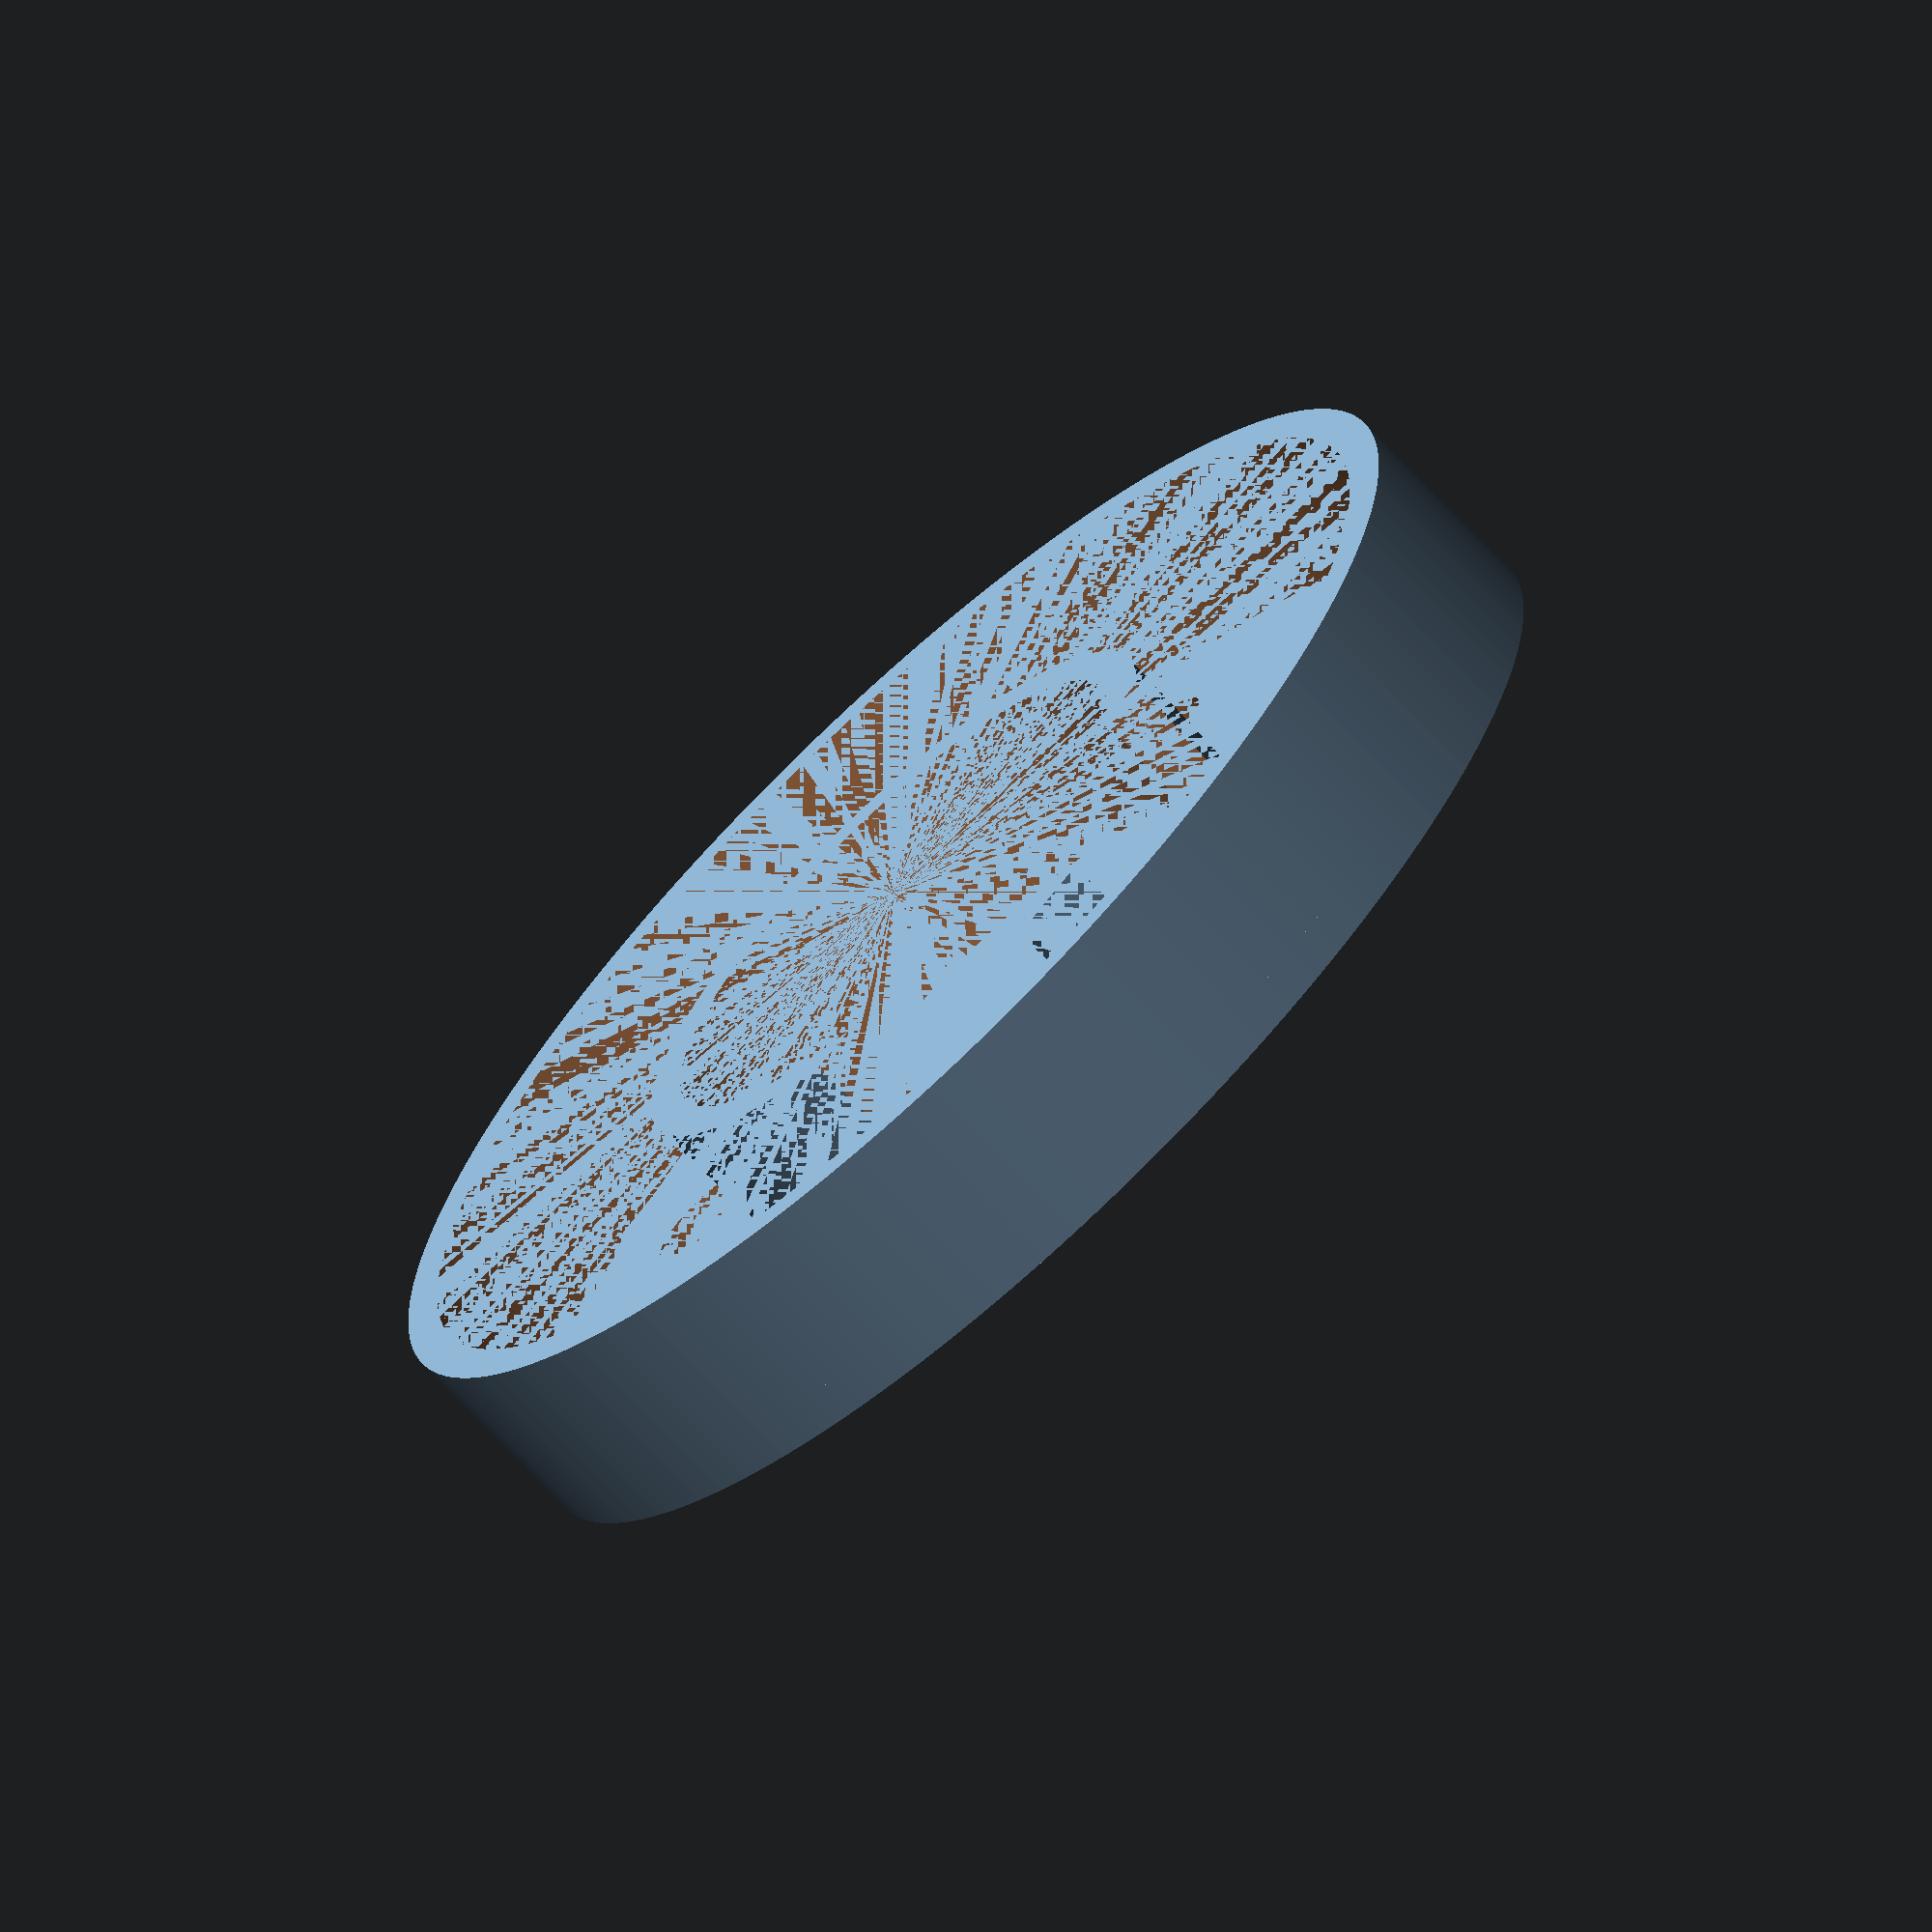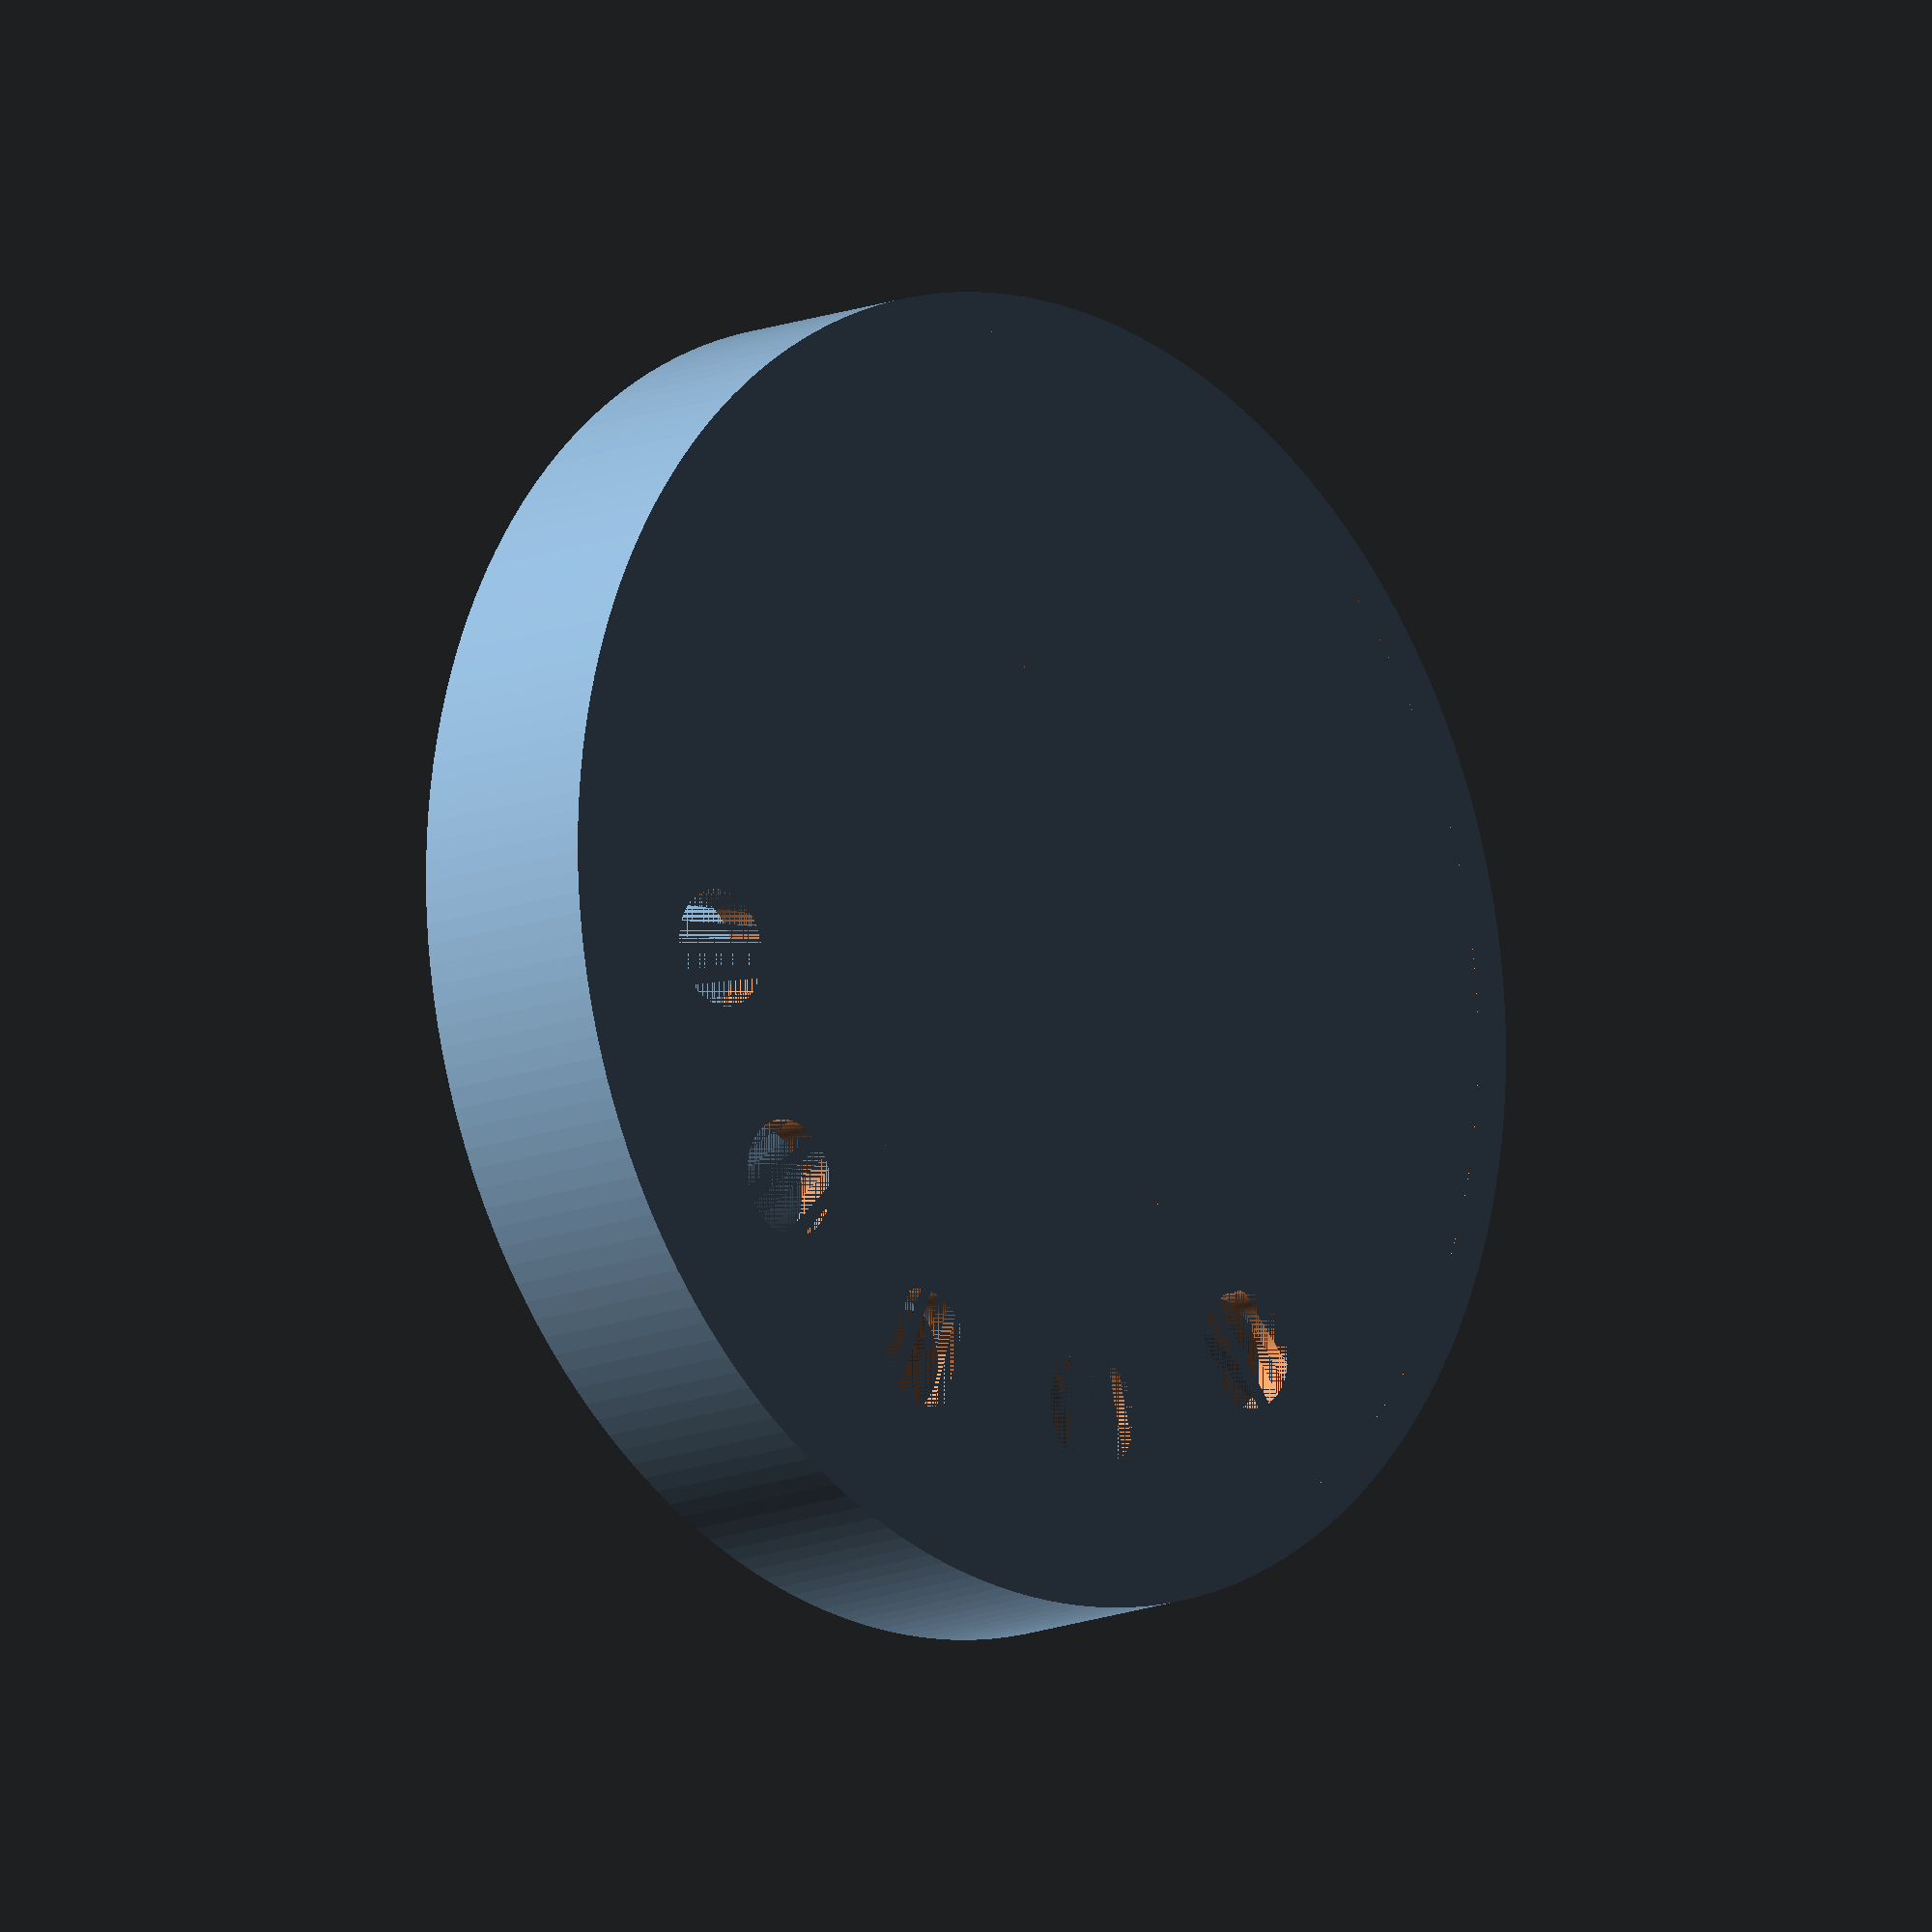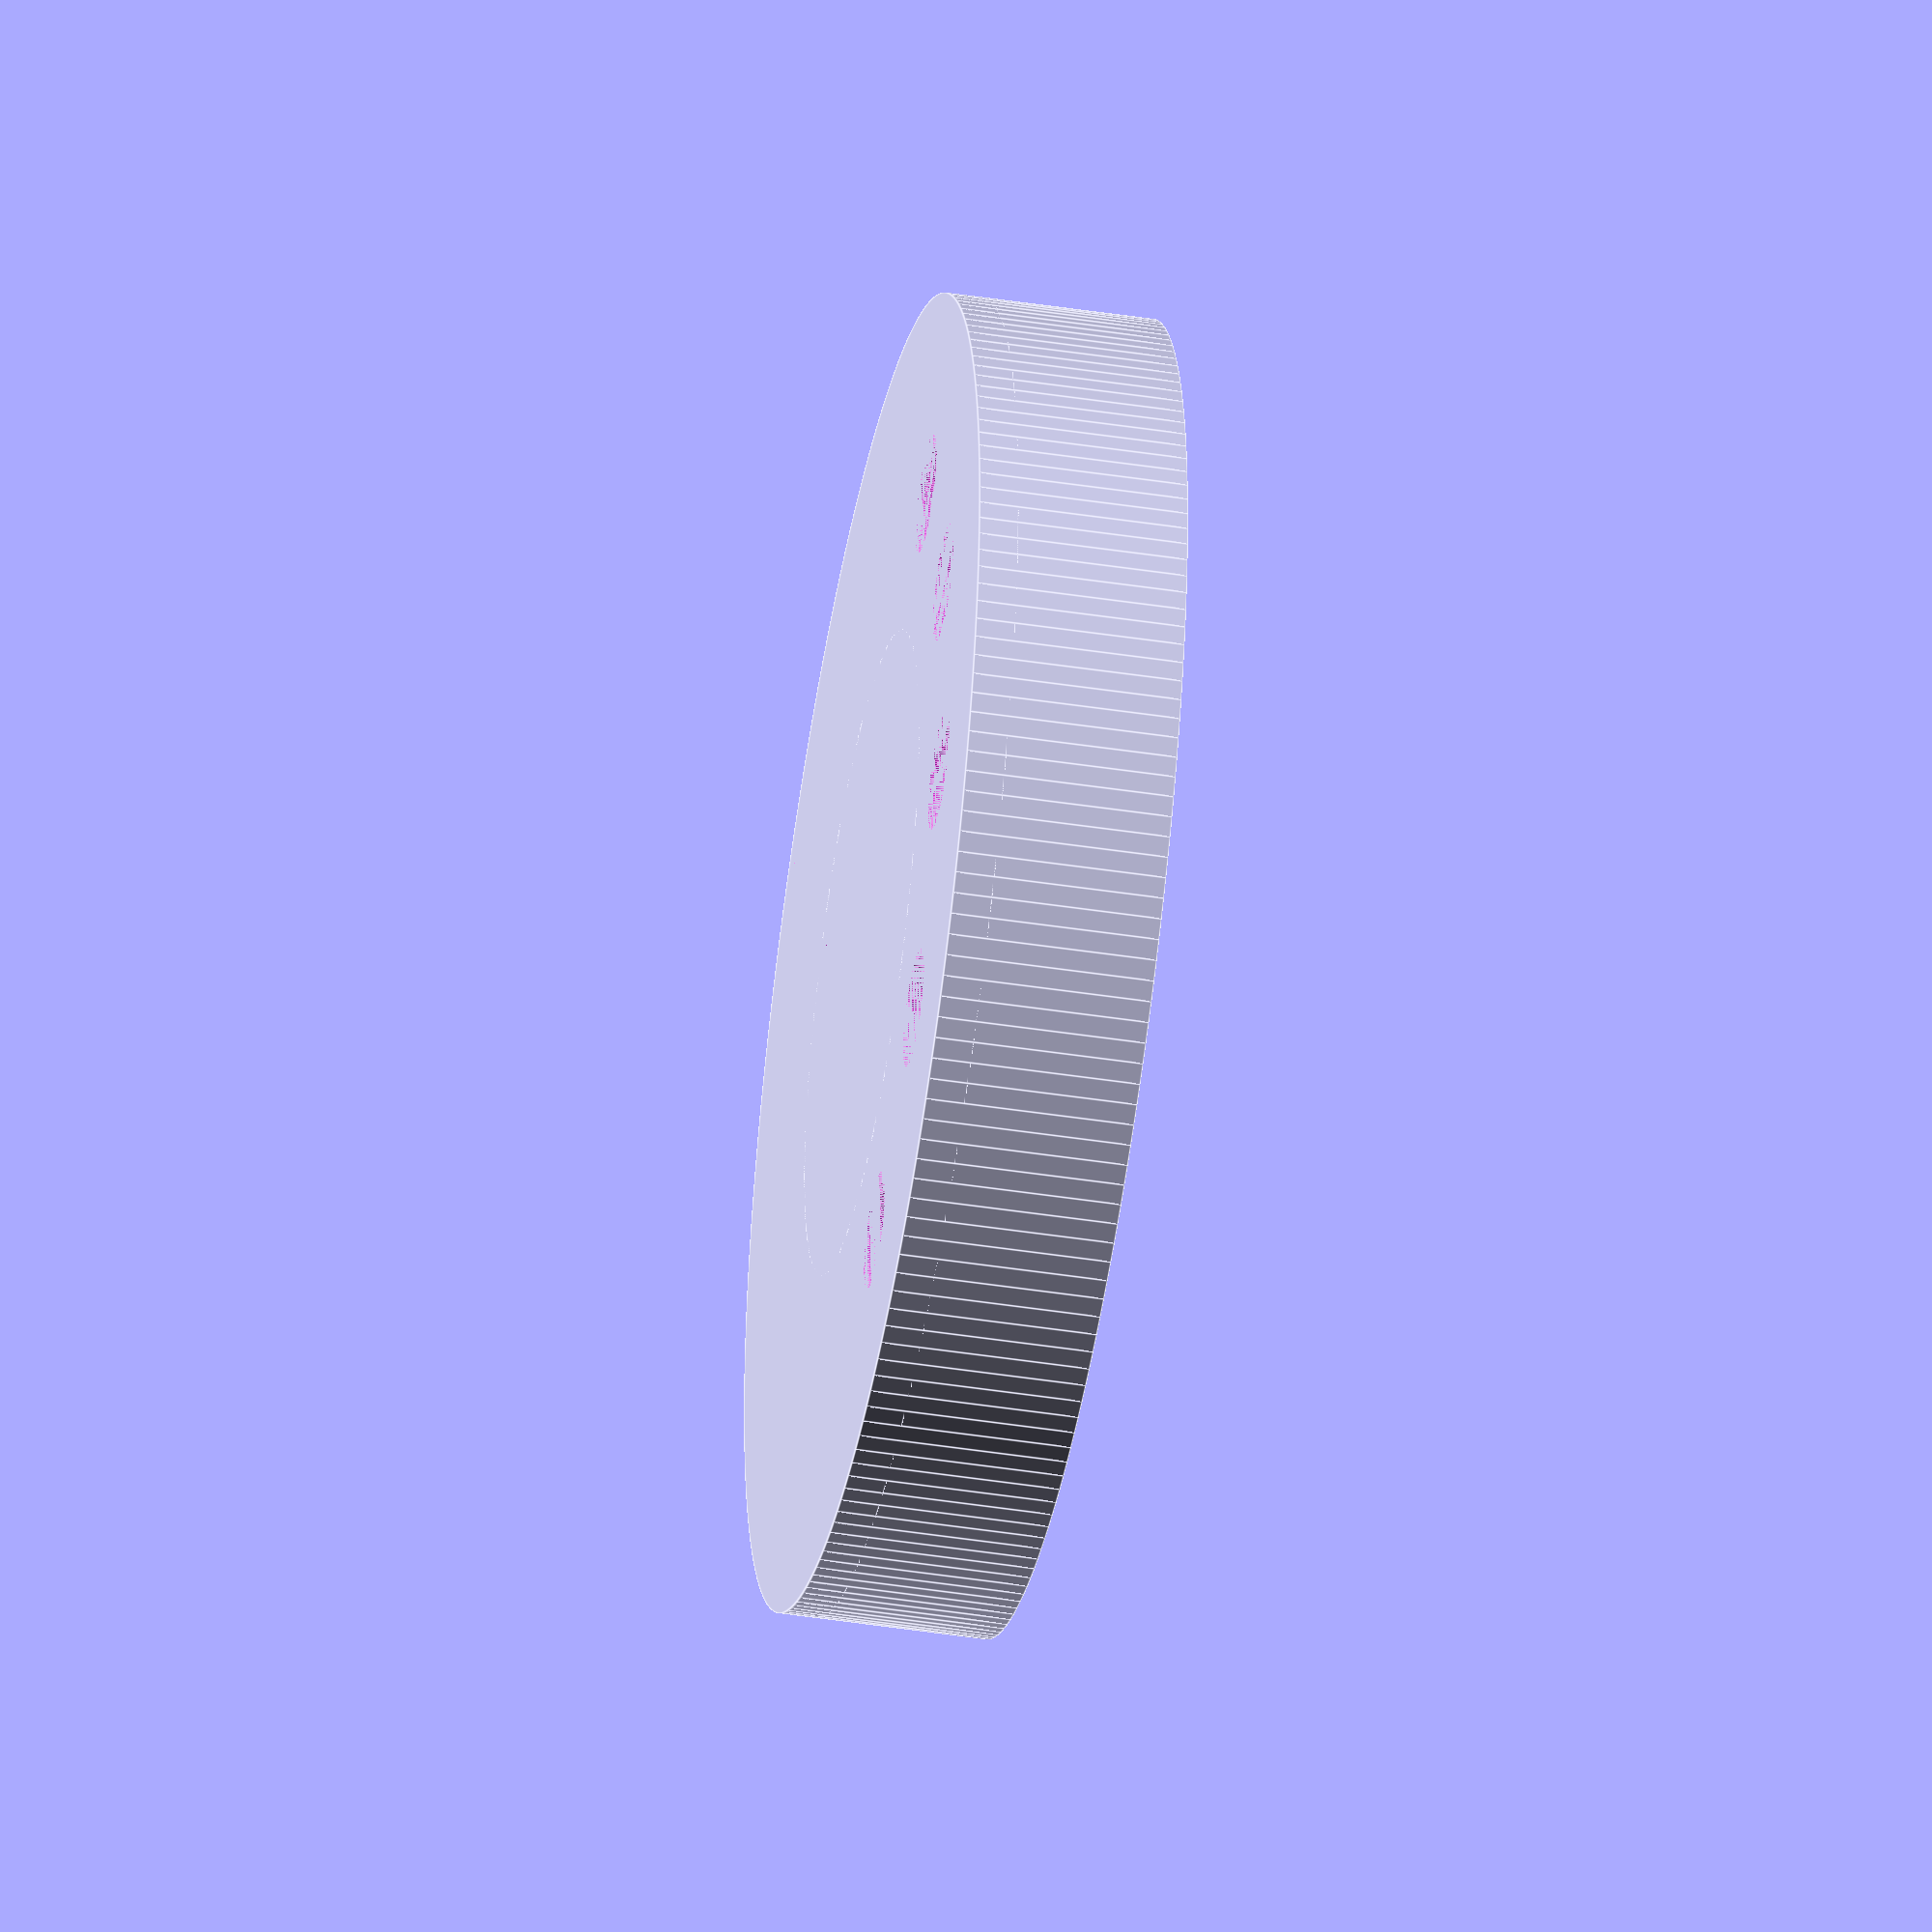
<openscad>
/*
 * a muffler for a steam shower vent
 */

$fn=200;

mount_diameter=50.3;
face_diameter=mount_diameter*2;
depth=16;
thickness=3;
fiddle=2;

module catch() {
   catch_depth=depth*0.6;
   catch_width=thickness*2;
   distance_to_mount = mount_diameter/2-thickness/2;
   distance_to_catch = distance_to_mount-thickness/3;
   catch_cylinder_diameter = 2.5;

   hull() {
      translate([0, distance_to_catch, 0]) {
         cube([catch_width, 1.5, catch_depth], center=true);
      }

      translate([0, distance_to_catch-catch_cylinder_diameter/3, catch_depth/2-catch_cylinder_diameter/2]) {
         rotate([0, 90, 0]) {
            cylinder(h=catch_width, d=catch_cylinder_diameter, center=true);
         }
      }
   }

}

module vent_holes() {
   hole_diameter=9;
   distance_from_hole=face_diameter*0.35;
   cylinder_height=thickness*10;
   hole_angles=[-60, -30, 0, 30, 60];

   for (hole_angle = hole_angles) {
      rotate([0, 0, hole_angle]) {
         translate([0, -distance_from_hole, 0]) {
            cylinder(h=cylinder_height, d=hole_diameter, center=true);
         }
      }
   }
}

module face() {
   height=thickness;

   translate([0, 0, -(depth-height)/2]) {
      cylinder(h=height, d=face_diameter, center=true);
   }
}

module holy_face() {
   difference() {
      face();
      vent_holes();
   }
}

module inside_mount() {
   taper=1;

   difference() {
      bottom_diameter=mount_diameter-taper;
      top_diameter=mount_diameter;
      cylinder(h=depth, d1=bottom_diameter, d2=top_diameter, center=true);
      cylinder(h=depth+fiddle, d1=bottom_diameter-thickness*2, d2=top_diameter-thickness*2, center=true);
   }
}

module enclosure() {
   difference() {
      cylinder(h=depth, d=face_diameter, center=true);
      cylinder(h=depth, d=face_diameter-thickness*2, center=true);
   }
}

module vent_cutout() {
   translate([0, mount_diameter*0.4, depth*0.45]) {
      cube([mount_diameter, 10, depth], center=true);
   }
}

module muffler() {
   holy_face();
   difference() {
      inside_mount();
      vent_cutout();
   }
   enclosure();
   catch();
}

muffler();

</openscad>
<views>
elev=250.1 azim=325.1 roll=136.8 proj=o view=wireframe
elev=12.7 azim=338.9 roll=134.2 proj=o view=wireframe
elev=44.8 azim=68.9 roll=259.8 proj=o view=edges
</views>
